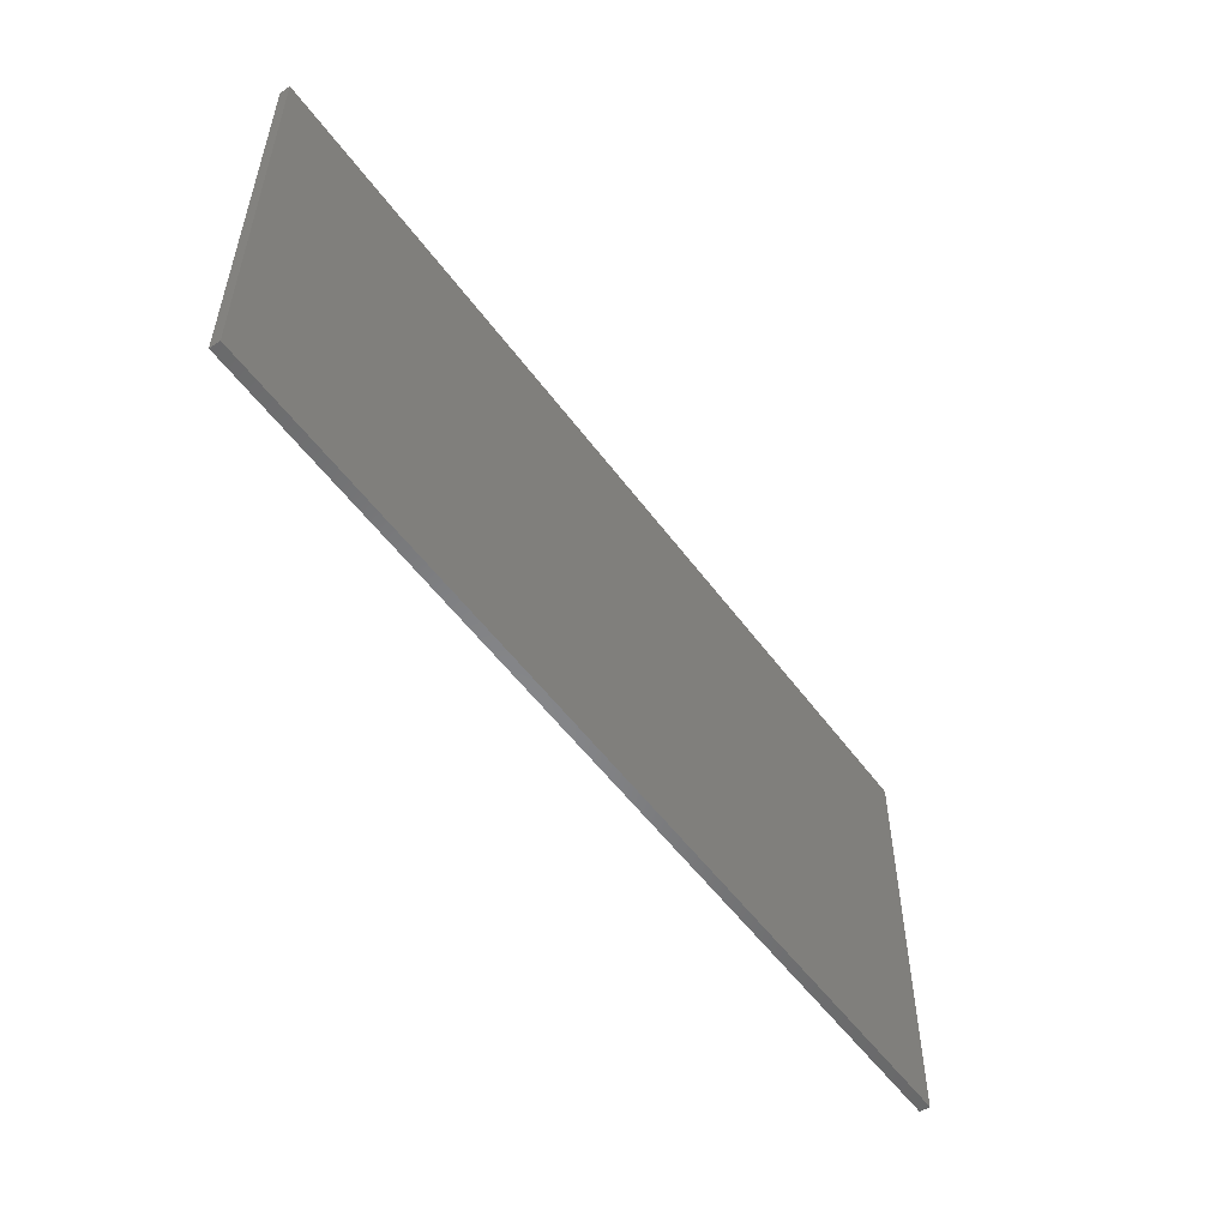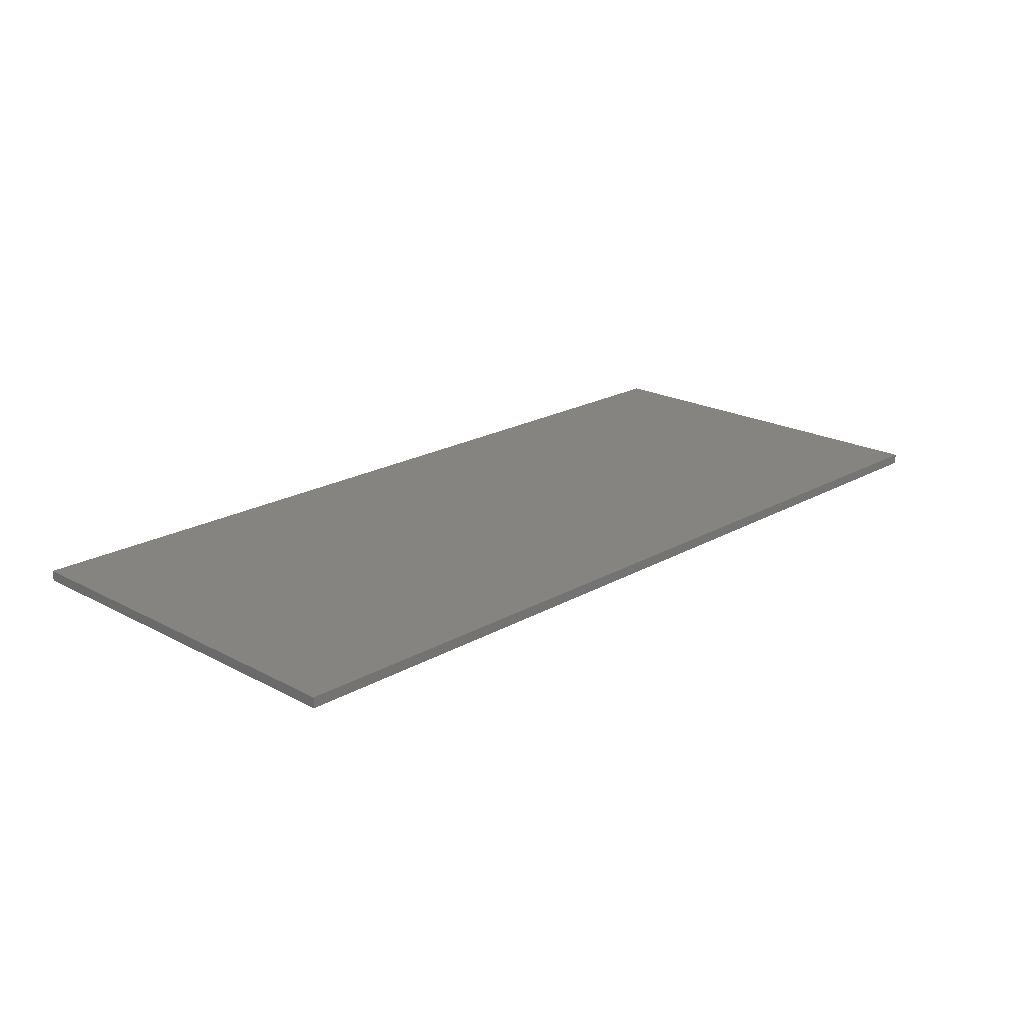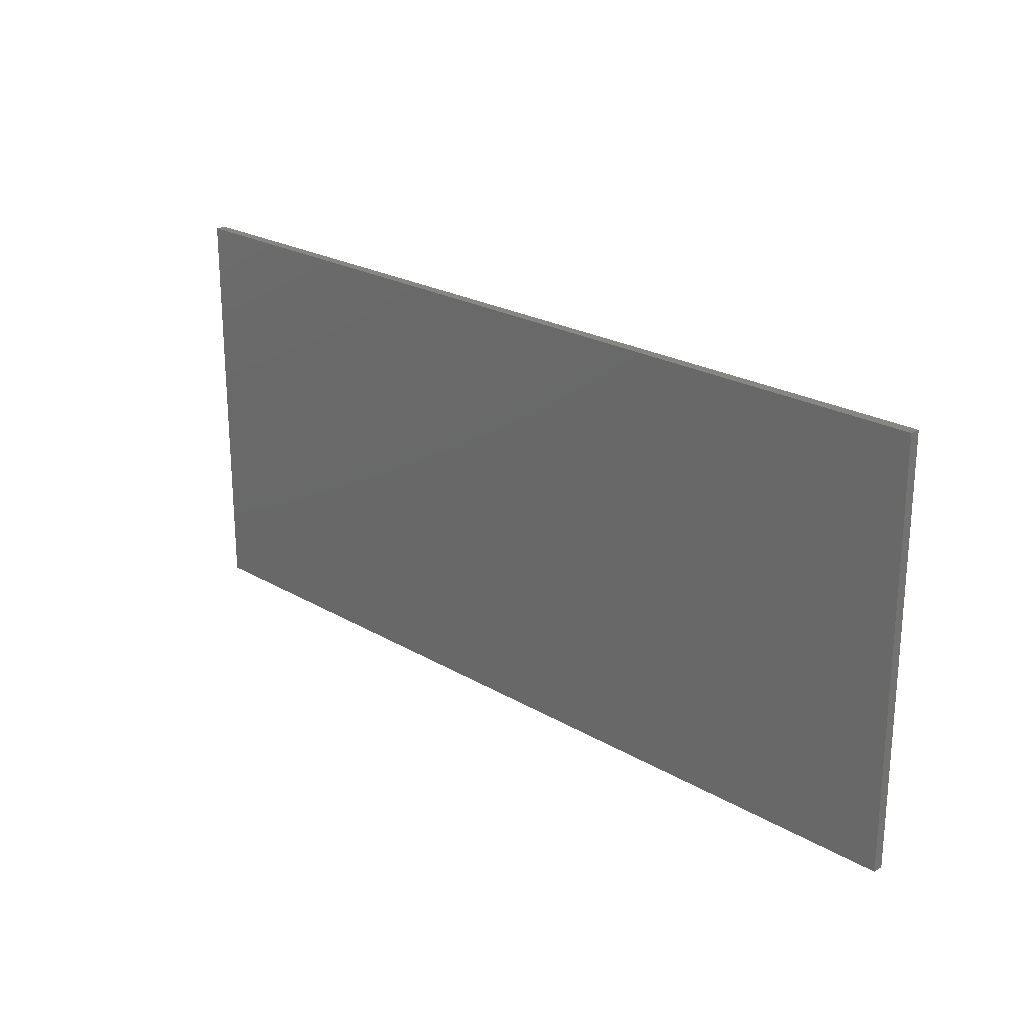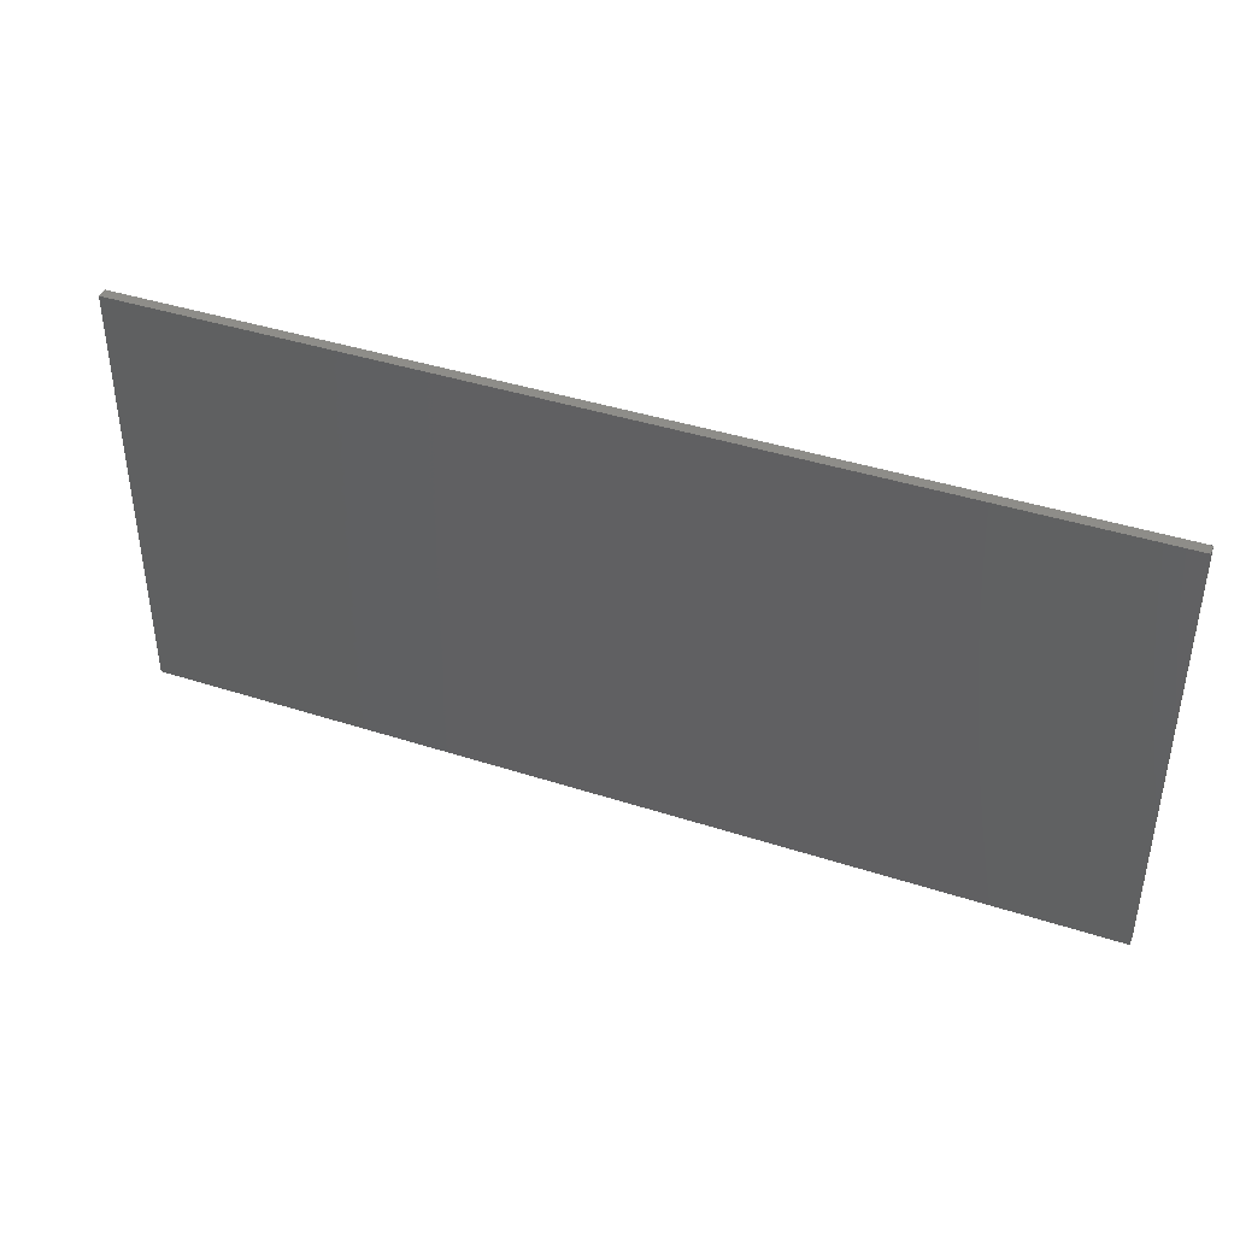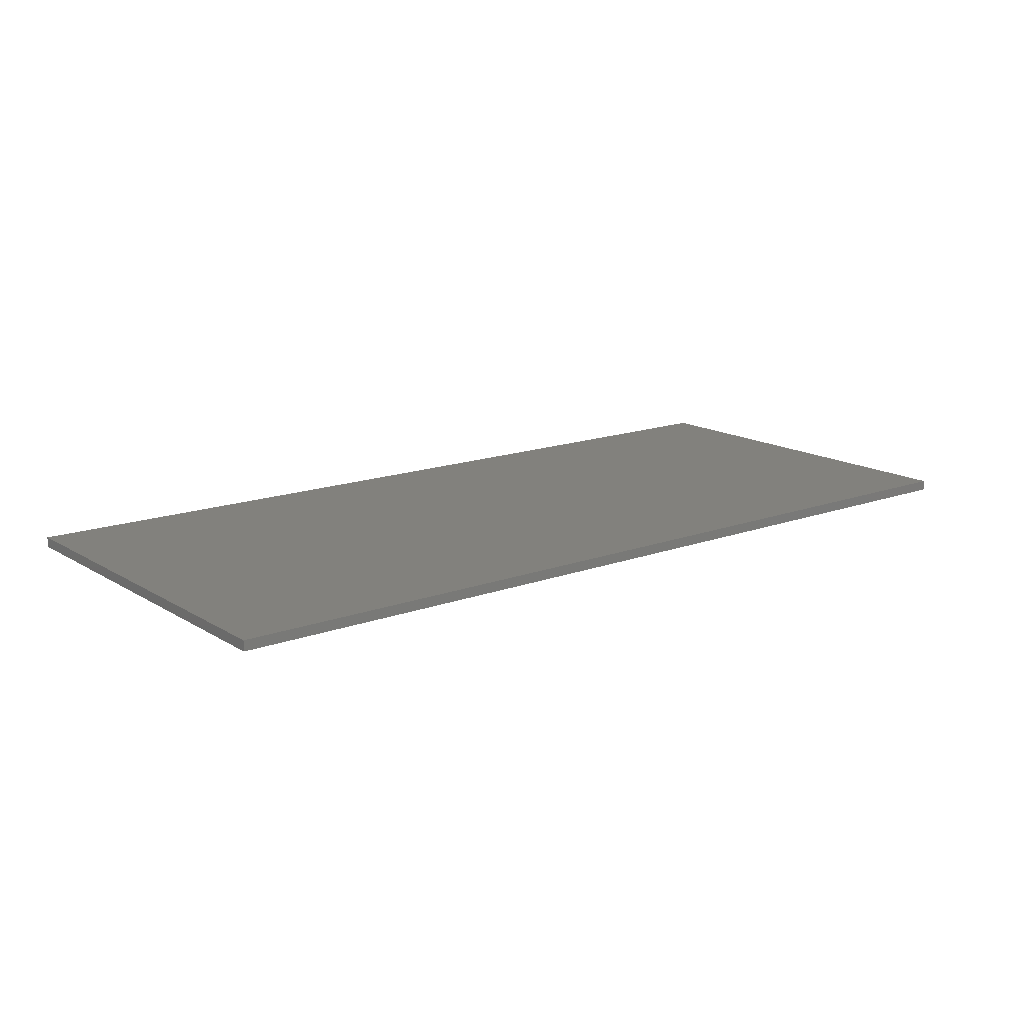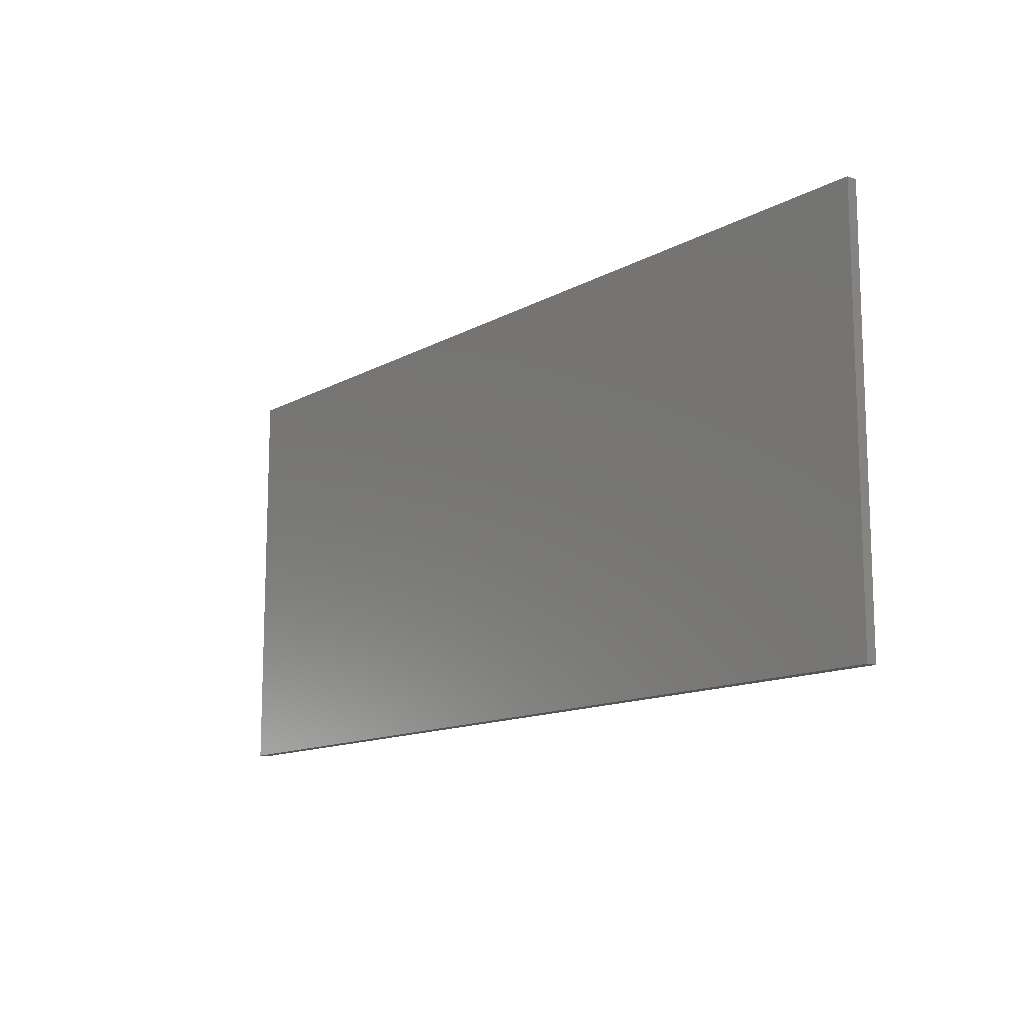
<metadata>
{"format":"stl","ext":"stl","renderer":"f3d","projection":"perspective","resolution":1024,"background":"white","views":[{"elev":-53.7,"azim":-54.6,"up":"+Y"},{"elev":20.4,"azim":134.1,"up":"+Z"},{"elev":22.7,"azim":45.2,"up":"+Y"},{"elev":40.0,"azim":21.9,"up":"+Y"},{"elev":15.2,"azim":-38.1,"up":"+Z"},{"elev":-12.9,"azim":-128.5,"up":"+Y"}]}
</metadata>
<code>
# stl→obj: 8 verts, 12 faces
v 2.317 52.38 76.13
v 2.317 72.38 76.13
v 2.317 52.38 75.63
v 2.317 72.38 75.63
v 46.82 52.38 75.63
v 46.82 72.38 75.63
v 46.82 52.38 76.13
v 46.82 72.38 76.13
f 1 2 3
f 2 4 3
f 5 1 3
f 4 5 3
f 6 7 5
f 7 1 5
f 4 6 5
f 8 2 1
f 7 8 1
f 6 8 7
f 2 8 4
f 8 6 4

</code>
